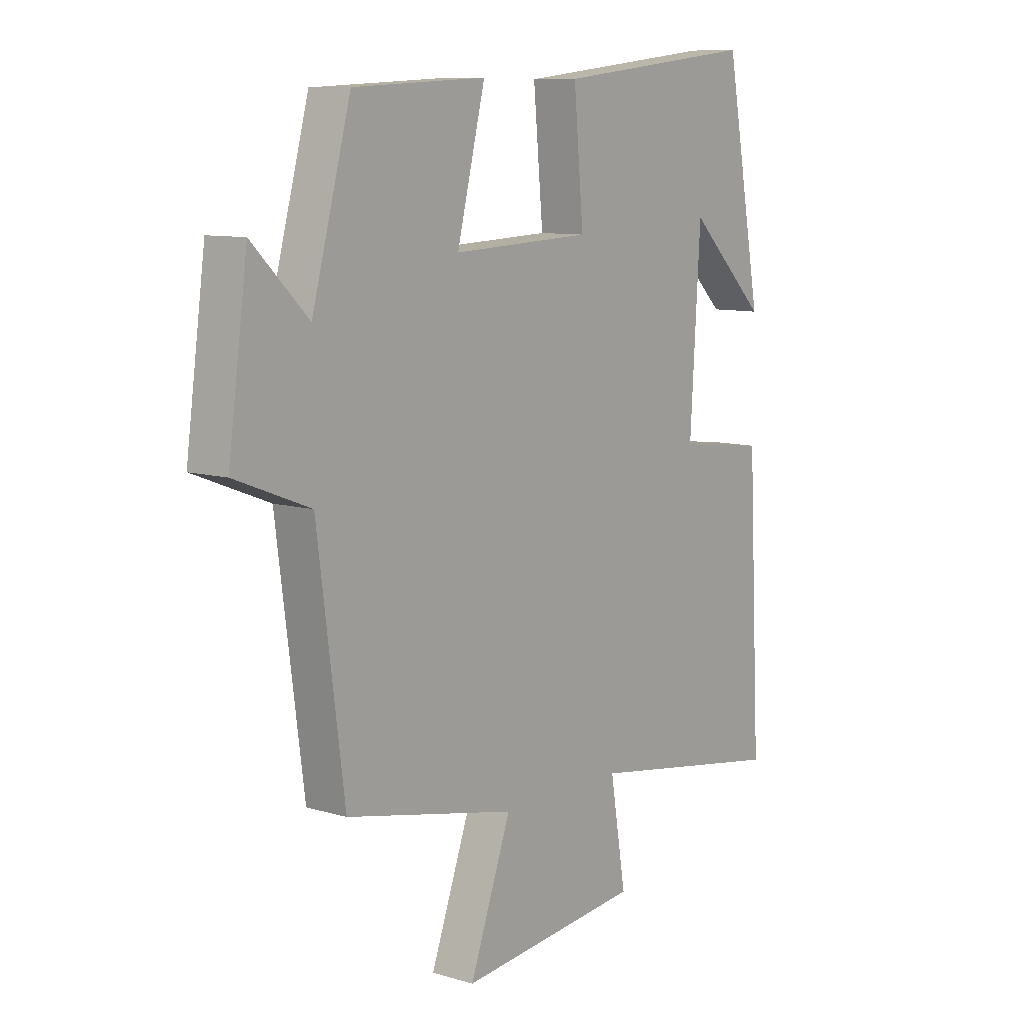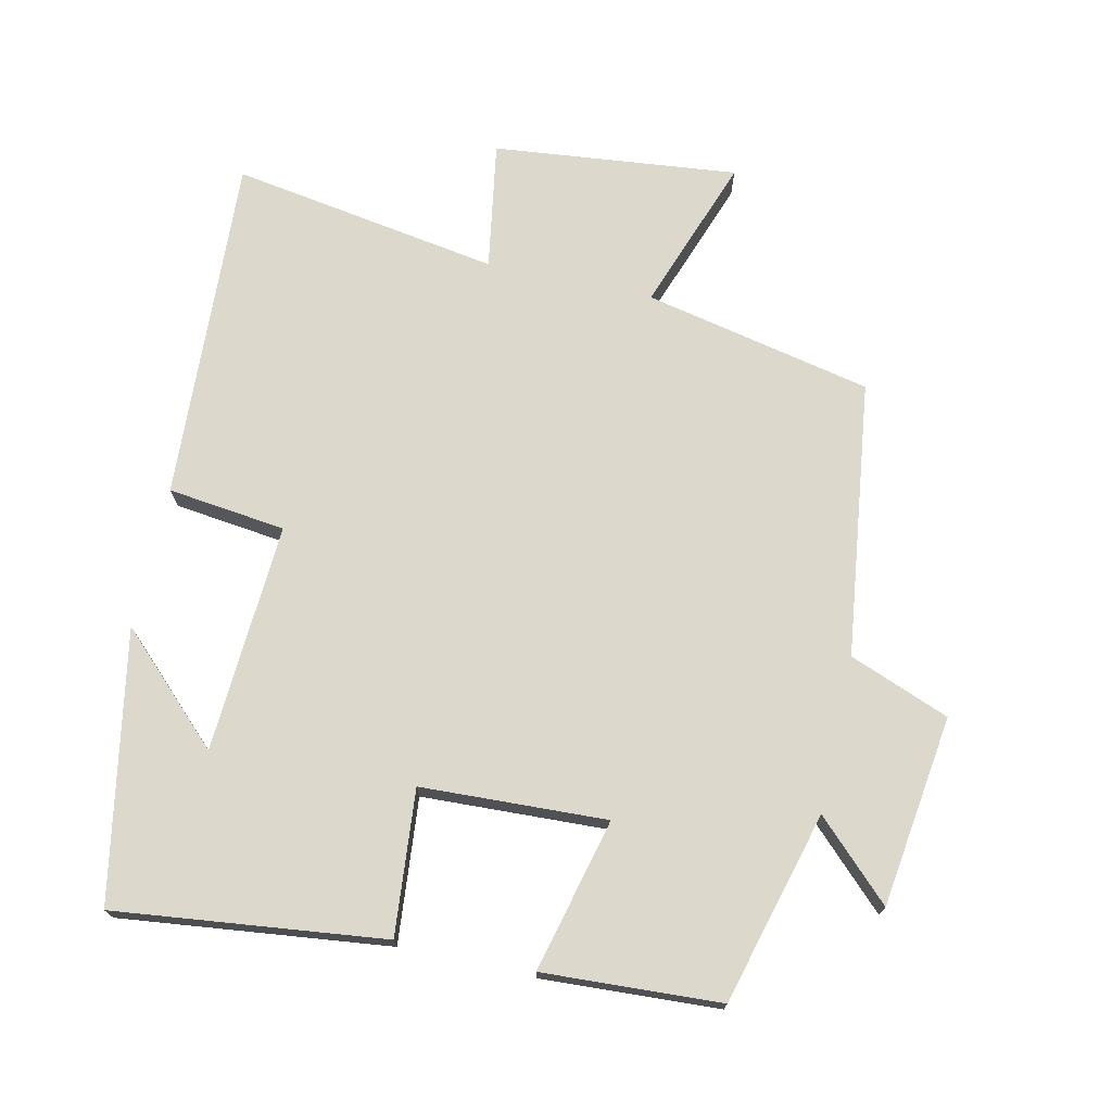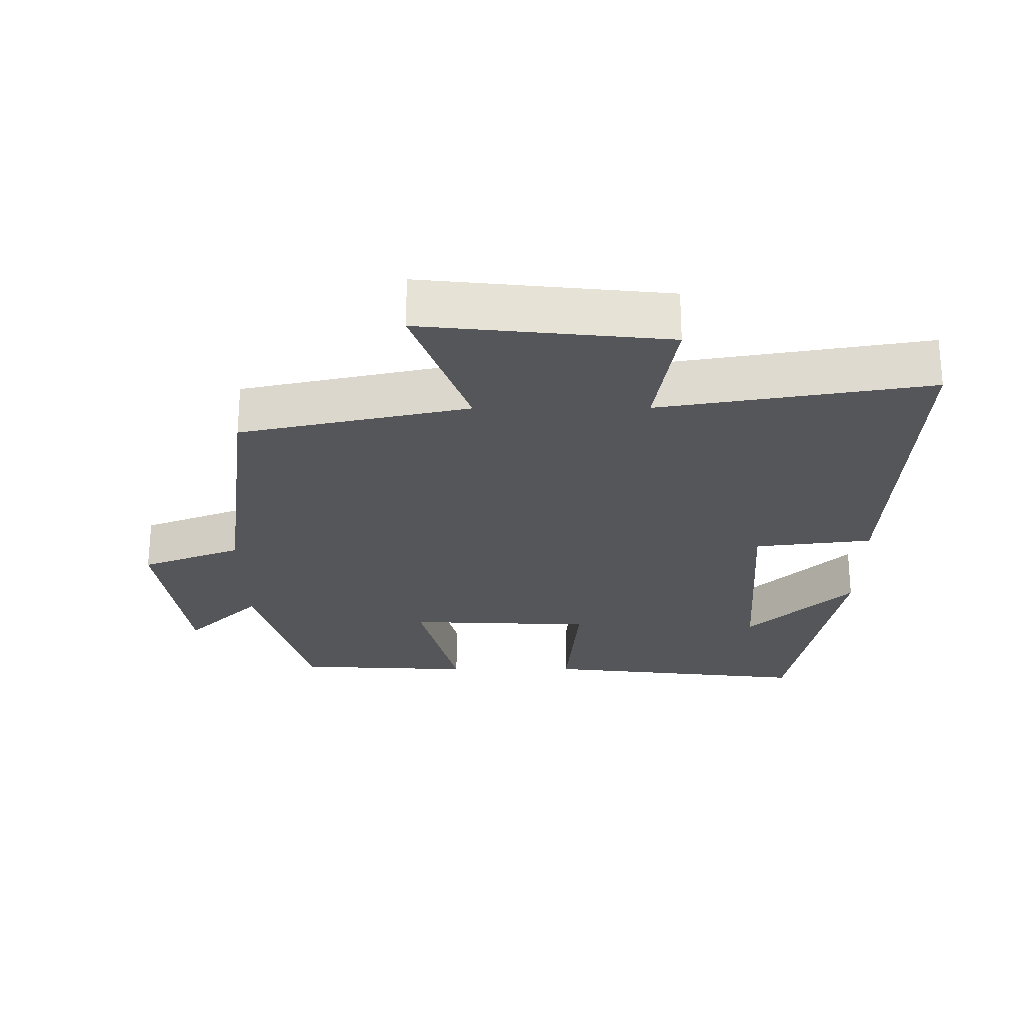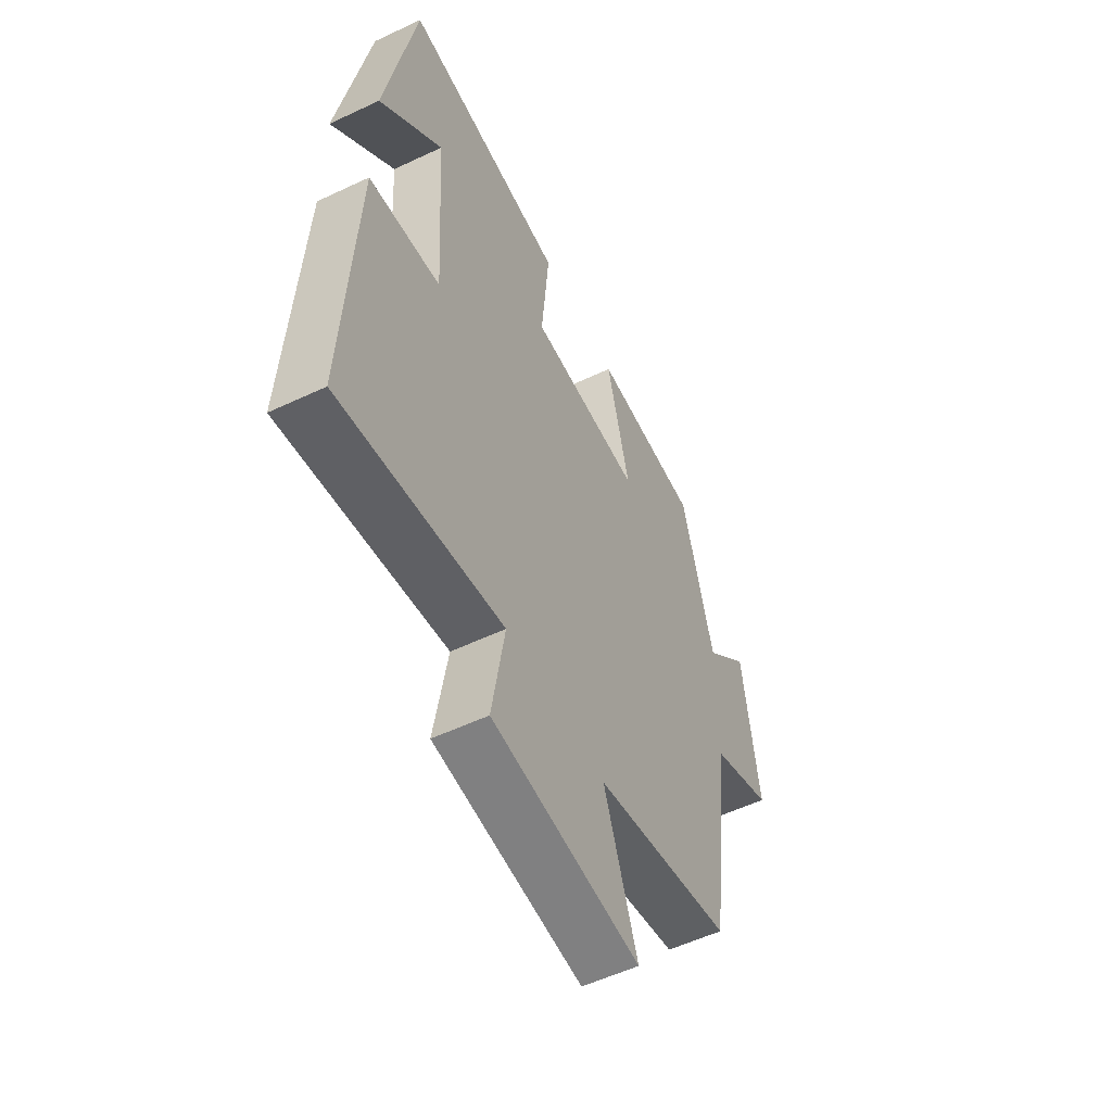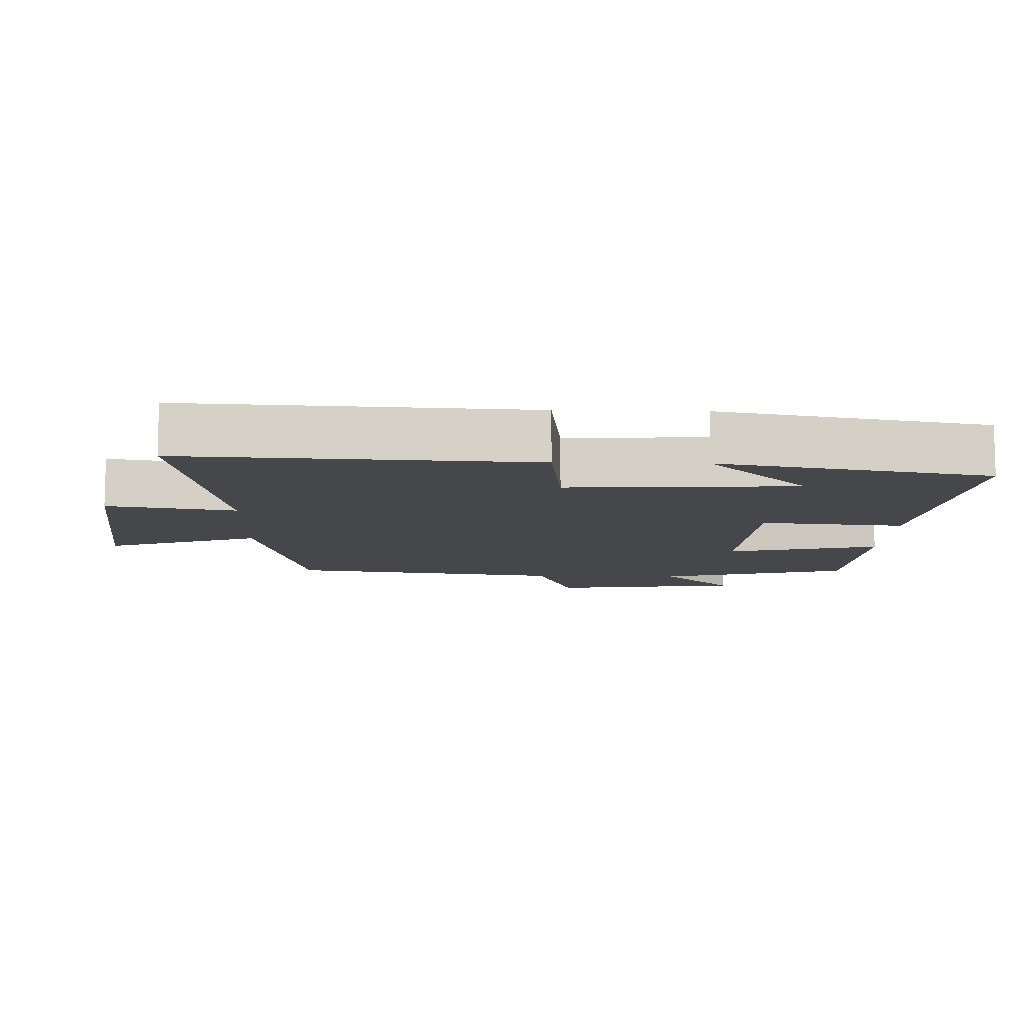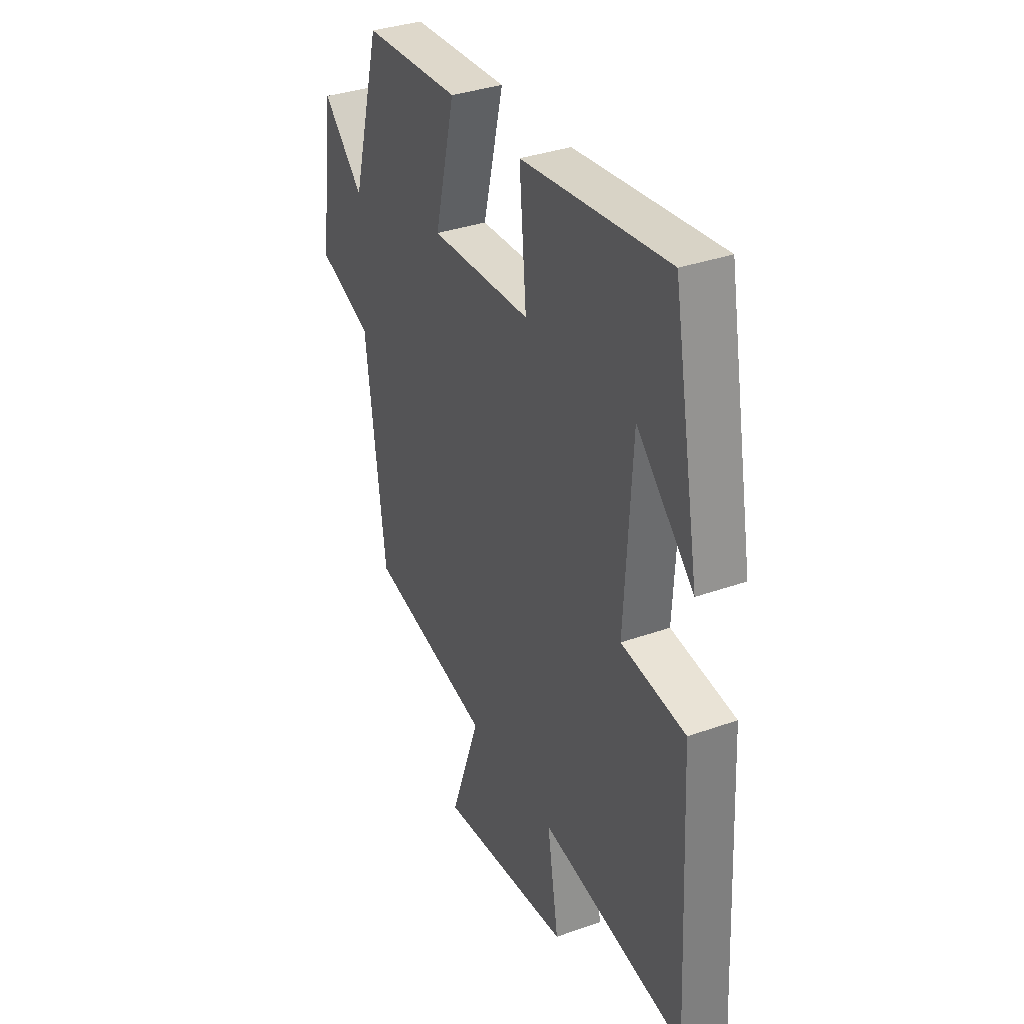
<metadata>
{"format":"obj","ext":"obj","renderer":"f3d","projection":"perspective","resolution":1024,"background":"white","views":[{"elev":9.5,"azim":128.0,"up":"+Z"},{"elev":72.7,"azim":12.5,"up":"+Y"},{"elev":-25.3,"azim":-179.7,"up":"+Y"},{"elev":-55.0,"azim":-63.5,"up":"+Z"},{"elev":-10.2,"azim":-91.8,"up":"+Y"},{"elev":34.7,"azim":-115.5,"up":"+Z"}]}
</metadata>
<code>
v -0.428 0.07 0.546
v -0.034 0.07 0.5
v -0.053 0.07 0.288
v 0.219 0.07 0.276
v 0.164 0.07 0.5
v 0.424 0.07 0.486
v 0.5 0.07 0.205
v 0.609 0.07 0.312
v 0.647 0.07 0.032
v 0.5 0.07 -0.025
v 0.447 0.07 -0.429
v 0.113 0.07 -0.5
v 0.194 0.07 -0.726
v -0.164 0.07 -0.688
v -0.133 0.07 -0.5
v -0.526 0.07 -0.564
v -0.5 0.07 -0.056
v -0.327 0.07 -0.035
v -0.347 0.07 0.301
v -0.5 0.07 0.152
v -0.428 0 0.546
v -0.034 0 0.5
v -0.053 0 0.288
v 0.219 0 0.276
v 0.164 0 0.5
v 0.424 0 0.486
v 0.5 0 0.205
v 0.609 0 0.312
v 0.647 0 0.032
v 0.5 0 -0.025
v 0.447 0 -0.429
v 0.113 0 -0.5
v 0.194 0 -0.726
v -0.164 0 -0.688
v -0.133 0 -0.5
v -0.526 0 -0.564
v -0.5 0 -0.056
v -0.327 0 -0.035
v -0.347 0 0.301
v -0.5 0 0.152
f 19 20 1
f 15 16 17 18
f 15 18 19
f 12 13 14 15
f 12 15 19
f 11 12 19
f 10 11 19
f 7 8 9 10
f 6 7 10
f 5 6 10
f 4 5 10
f 3 4 10
f 3 10 19
f 1 2 3 19
f 21 40 39
f 38 37 36 35
f 39 38 35
f 35 34 33 32
f 39 35 32
f 39 32 31
f 39 31 30
f 30 29 28 27
f 30 27 26
f 30 26 25
f 30 25 24
f 30 24 23
f 39 30 23
f 39 23 22 21
f 1 21 22 2
f 2 22 23 3
f 3 23 24 4
f 4 24 25 5
f 5 25 26 6
f 6 26 27 7
f 7 27 28 8
f 8 28 29 9
f 9 29 30 10
f 10 30 31 11
f 11 31 32 12
f 12 32 33 13
f 13 33 34 14
f 14 34 35 15
f 15 35 36 16
f 16 36 37 17
f 17 37 38 18
f 18 38 39 19
f 19 39 40 20
f 20 40 21 1

</code>
